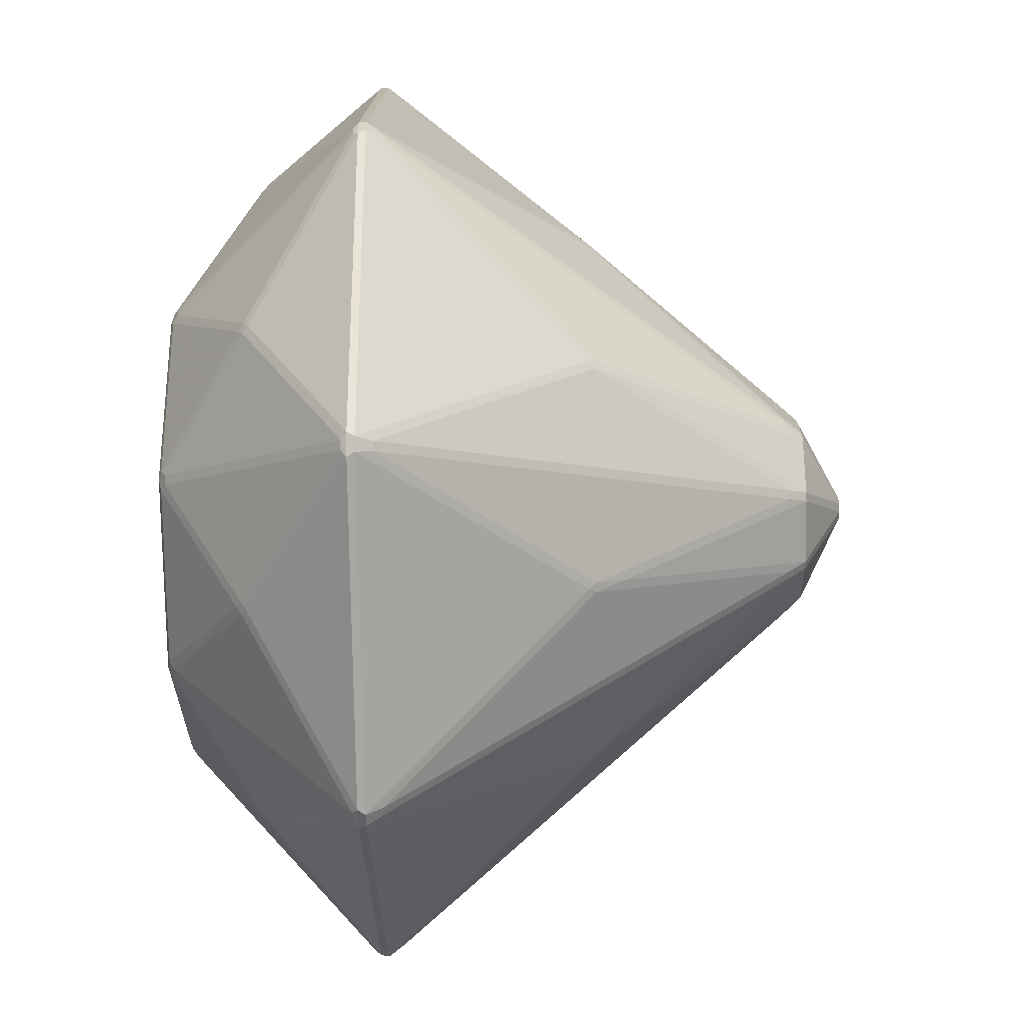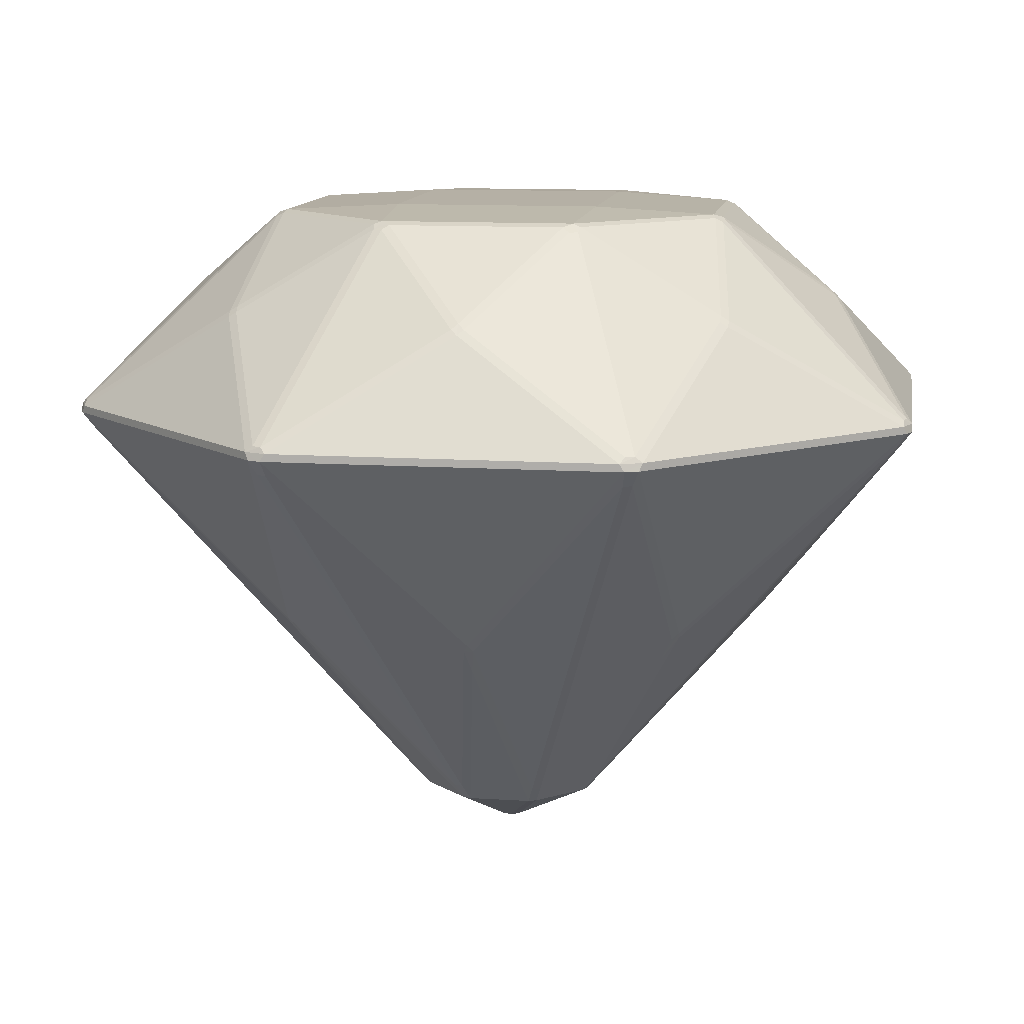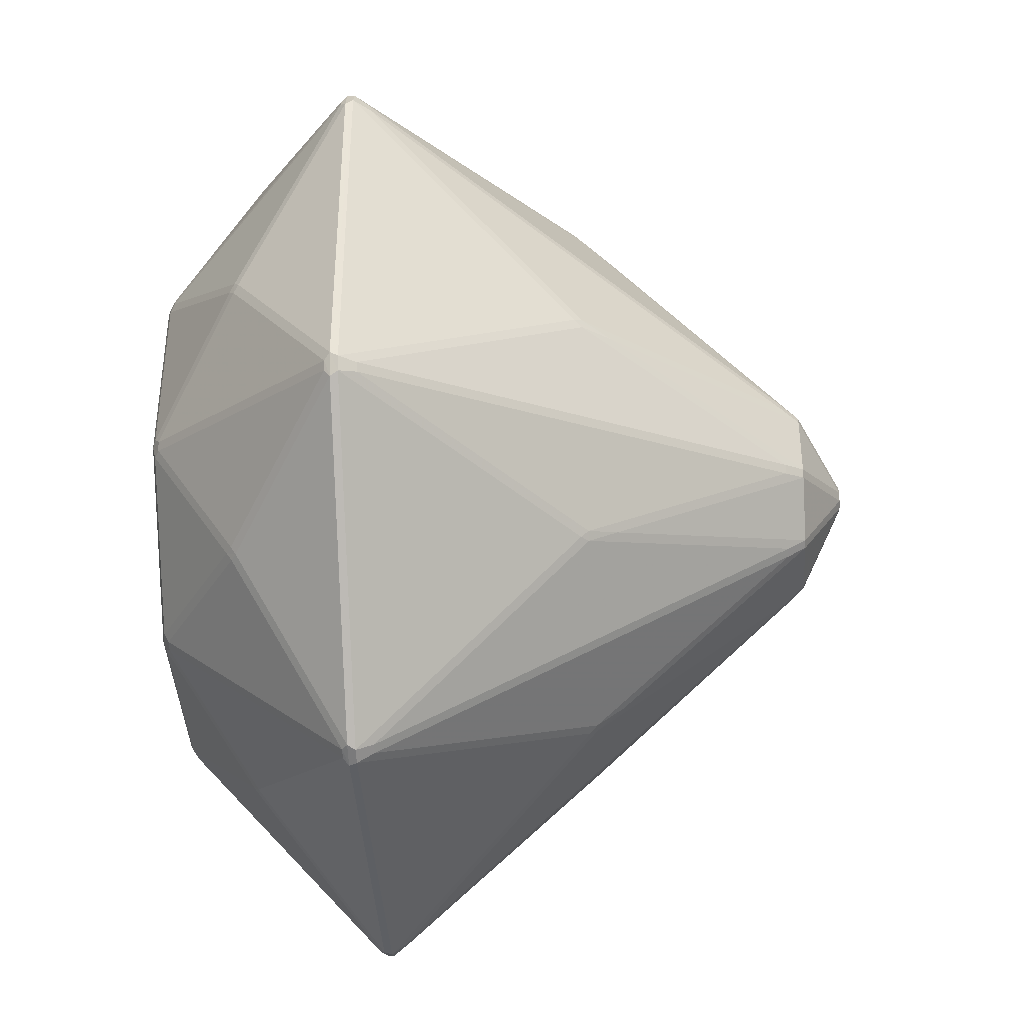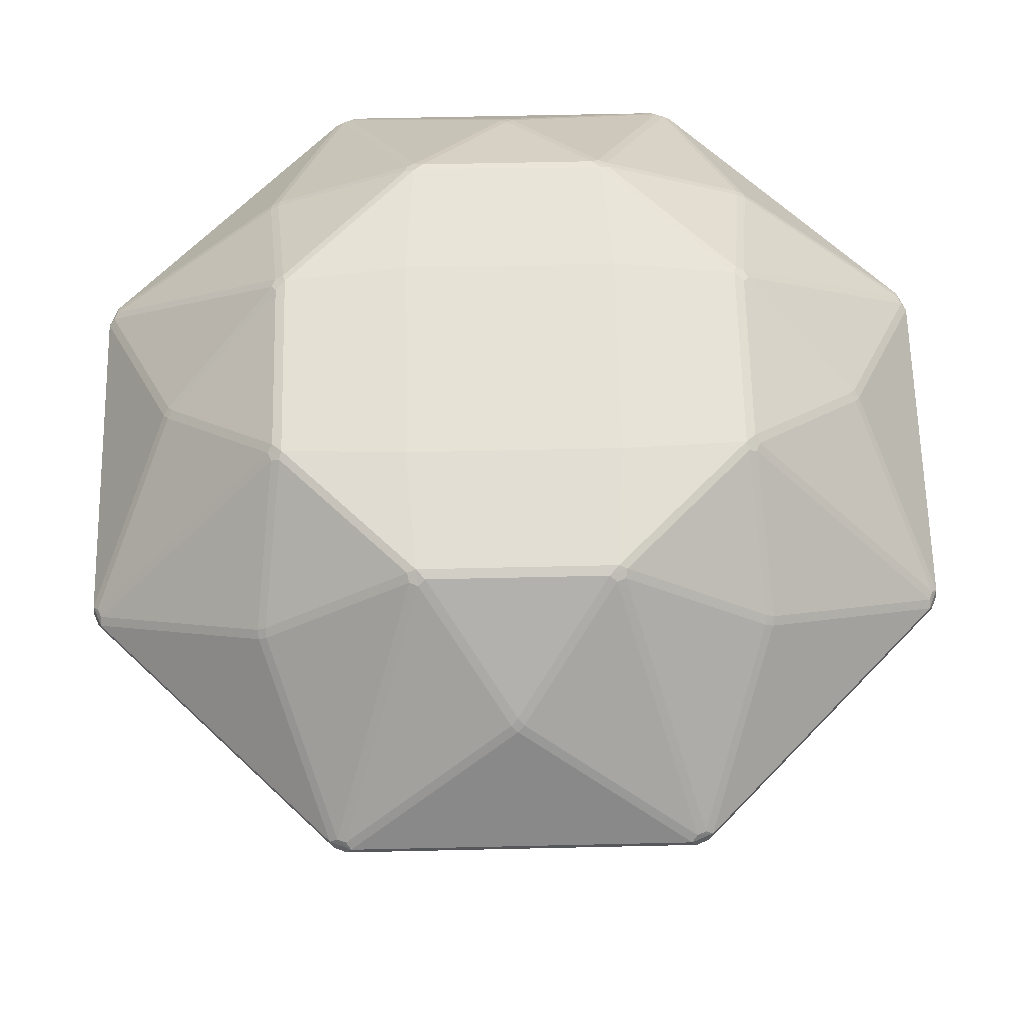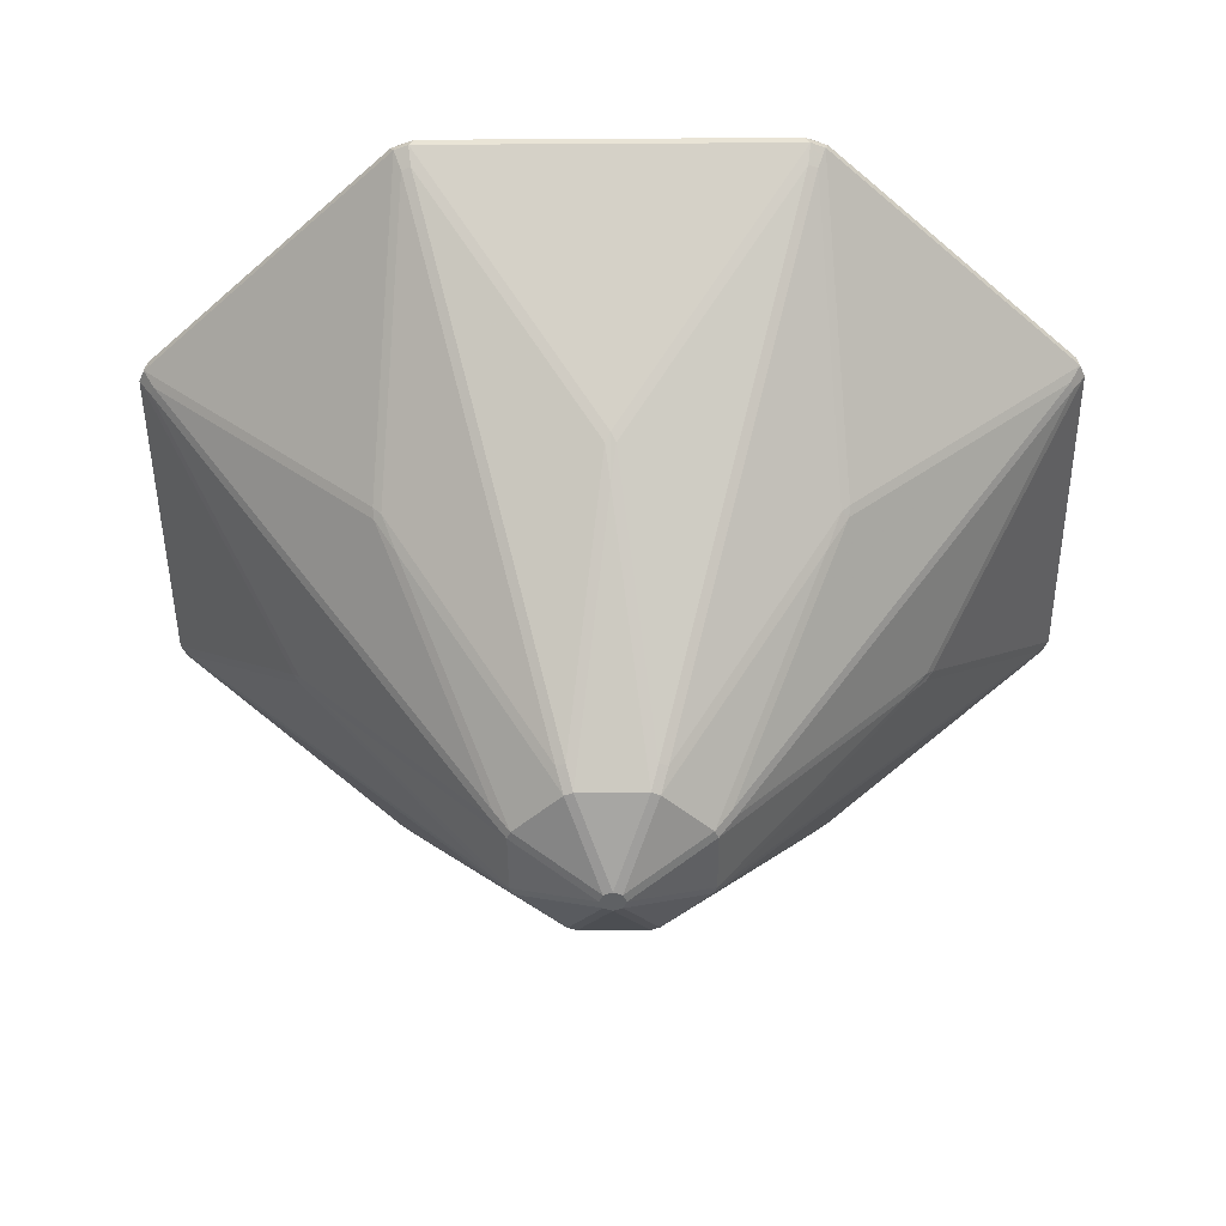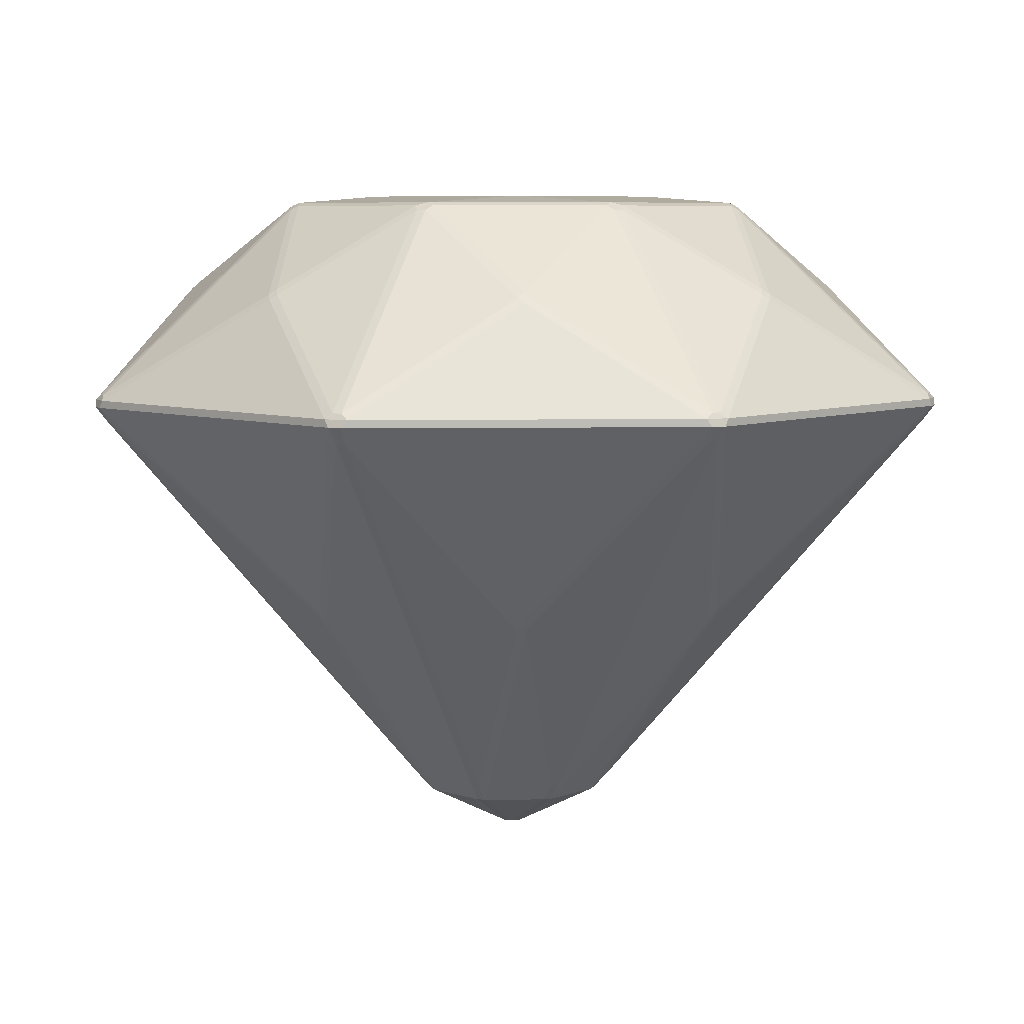
<metadata>
{"format":"obj","ext":"obj","renderer":"f3d","projection":"perspective","resolution":1024,"background":"white","views":[{"elev":-30.1,"azim":-88.9,"up":"+Z"},{"elev":11.7,"azim":-126.1,"up":"+Y"},{"elev":-39.8,"azim":-86.7,"up":"+Z"},{"elev":63.8,"azim":133.7,"up":"+Y"},{"elev":-45.5,"azim":-179.6,"up":"+Y"},{"elev":6.9,"azim":88.1,"up":"+Y"}]}
</metadata>
<code>
v -18.69 20.61 7.411
v -18.69 20.61 -7.411
v -18.68 20.94 7.205
v -18.68 20.94 -7.205
v -18.45 20.61 7.974
v -18.45 20.61 -7.974
v -18.45 21.17 7.427
v -18.45 21.17 -7.427
v -18.31 20.93 8.108
v -18.31 20.93 -8.108
v -18.29 21.18 7.791
v -18.29 21.18 -7.791
v -18.18 19.93 7.315
v -18.18 19.93 -7.315
v -18.03 19.93 7.681
v -18.03 19.93 -7.681
v -15.38 25.46 1e-05
v -15.17 25.66 0.265
v -15.17 25.66 -0.2649
v -14.93 25.89 1e-05
v -12.49 11.6 1.1e-05
v -12.23 11.29 0.2056
v -12.23 11.29 -0.2056
v -11.23 10.11 1.2e-05
v -10.91 25.67 10.41
v -10.91 25.67 -10.41
v -10.88 25.46 10.74
v -10.88 25.46 -10.74
v -10.56 25.89 10.43
v -10.56 25.89 -10.43
v -10.54 25.67 -10.78
v -10.54 25.67 10.78
v -10.31 29.27 4.056
v -10.31 29.27 -4.056
v -10.16 29.26 4.424
v -10.16 29.26 -4.424
v -10.11 29.46 3.761
v -10.11 29.46 -3.761
v -9.81 29.46 4.489
v -9.81 29.46 -4.489
v -9.793 29.59 3.94
v -9.793 29.59 -3.94
v -8.834 11.6 8.834
v -8.834 11.6 -8.834
v -8.797 11.29 8.506
v -8.797 11.29 -8.506
v -8.506 11.29 8.797
v -8.506 11.29 -8.797
v -8.116 20.93 18.3
v -8.116 20.93 -18.3
v -7.974 20.61 18.45
v -7.974 20.61 -18.45
v -7.94 10.11 7.94
v -7.94 10.11 -7.94
v -7.794 21.17 18.3
v -7.794 21.17 -18.3
v -7.681 19.93 18.03
v -7.681 19.93 -18.03
v -7.423 21.17 18.44
v -7.423 21.17 -18.44
v -7.411 20.61 -18.69
v -7.411 20.61 18.69
v -7.315 19.93 18.18
v -7.315 19.93 -18.18
v -7.213 20.93 -18.68
v -7.213 20.93 18.68
v -6.364 29.91 7e-06
v -4.538 2.644 1.665
v -4.538 2.644 -1.665
v -4.495 29.46 9.804
v -4.495 29.46 -9.804
v -4.42 29.27 10.15
v -4.42 29.27 -10.15
v -4.386 2.644 2.031
v -4.386 2.644 -2.031
v -4.054 29.27 10.31
v -4.054 29.27 -10.31
v -3.94 29.59 9.793
v -3.94 29.59 -9.793
v -3.86 1.837 1.392
v -3.86 1.837 -1.392
v -3.756 29.46 10.11
v -3.756 29.46 -10.11
v -3.714 1.837 1.745
v -3.714 1.837 -1.745
v -2.031 2.644 4.386
v -2.031 2.644 -4.386
v -1.745 1.837 3.714
v -1.745 1.837 -3.714
v -1.665 2.644 4.538
v -1.665 2.644 -4.538
v -1.392 1.837 3.86
v -1.392 1.837 -3.86
v -0.5137 0 1.4e-05
v -0.3632 0 0.3632
v -0.3632 2e-06 -0.3632
v -0.2657 25.67 14.98
v -0.2657 25.67 -14.98
v -0.2056 11.29 -12.23
v -0.2056 11.29 12.23
v -1e-05 25.46 -15.2
v -1e-05 11.6 -12.49
v -1e-05 25.89 -14.75
v -1e-05 29.91 6.364
v -1e-05 29.91 -6.364
v -1e-05 25.89 14.75
v -1e-05 25.46 15.2
v -1e-05 0 -0.5137
v -1e-05 10.11 -11.23
v -1e-05 11.6 12.49
v -9e-06 2e-06 0.5137
v -9e-06 10.11 11.23
v 0.2056 11.29 -12.23
v 0.2056 11.29 12.23
v 0.2657 25.67 -14.98
v 0.2657 25.67 14.98
v 0.3632 2e-06 -0.3632
v 0.3632 2e-06 0.3632
v 0.5137 0 1.4e-05
v 1.392 1.837 -3.86
v 1.392 1.837 3.86
v 1.665 2.644 -4.538
v 1.665 2.644 4.538
v 1.745 1.837 -3.714
v 1.745 1.837 3.714
v 2.031 2.644 -4.386
v 2.031 2.644 4.386
v 3.714 1.837 -1.745
v 3.714 1.837 1.745
v 3.756 29.46 10.11
v 3.756 29.46 -10.11
v 3.86 1.837 1.392
v 3.86 1.837 -1.392
v 3.94 29.59 9.793
v 3.94 29.59 -9.793
v 4.054 29.27 10.31
v 4.054 29.27 -10.31
v 4.386 2.644 2.031
v 4.386 2.644 -2.031
v 4.42 29.27 10.15
v 4.42 29.27 -10.15
v 4.495 29.46 9.804
v 4.495 29.46 -9.804
v 4.538 2.644 1.665
v 4.538 2.644 -1.665
v 6.364 29.91 7e-06
v 7.213 20.93 18.68
v 7.213 20.93 -18.68
v 7.315 19.93 -18.18
v 7.315 19.93 18.18
v 7.411 20.61 18.69
v 7.411 20.61 -18.69
v 7.423 21.17 18.44
v 7.423 21.17 -18.44
v 7.681 19.93 18.03
v 7.681 19.93 -18.03
v 7.794 21.17 18.3
v 7.794 21.17 -18.3
v 7.94 10.11 7.94
v 7.94 10.11 -7.94
v 7.974 20.61 18.45
v 7.974 20.61 -18.45
v 8.116 20.93 18.3
v 8.116 20.93 -18.3
v 8.506 11.29 8.797
v 8.506 11.29 -8.797
v 8.797 11.29 -8.506
v 8.797 11.29 8.506
v 8.834 11.6 8.834
v 8.834 11.6 -8.834
v 9.793 29.59 3.94
v 9.793 29.59 -3.94
v 9.81 29.46 4.489
v 9.81 29.46 -4.489
v 10.11 29.46 3.761
v 10.11 29.46 -3.761
v 10.16 29.26 4.424
v 10.16 29.26 -4.424
v 10.31 29.27 4.056
v 10.31 29.27 -4.056
v 10.54 25.67 10.78
v 10.54 25.67 -10.78
v 10.56 25.89 10.43
v 10.56 25.89 -10.43
v 10.88 25.46 10.74
v 10.88 25.46 -10.74
v 10.91 25.67 10.41
v 10.91 25.67 -10.41
v 11.23 10.11 1.2e-05
v 12.23 11.29 0.2056
v 12.23 11.29 -0.2056
v 12.49 11.6 1.1e-05
v 14.93 25.89 1e-05
v 15.17 25.66 0.265
v 15.17 25.66 -0.2649
v 15.38 25.46 1e-05
v 18.03 19.93 7.681
v 18.03 19.93 -7.681
v 18.18 19.93 7.315
v 18.18 19.93 -7.315
v 18.29 21.18 7.791
v 18.29 21.18 -7.791
v 18.31 20.93 8.108
v 18.31 20.93 -8.108
v 18.45 21.17 7.427
v 18.45 21.17 -7.427
v 18.45 20.61 7.974
v 18.45 20.61 -7.974
v 18.68 20.94 7.205
v 18.68 20.94 -7.205
v 18.69 20.61 7.411
v 18.69 20.61 -7.411
f 17 4 3
f 21 1 2
f 7 33 18
f 34 8 19
f 25 35 11
f 26 12 36
f 9 49 27
f 50 10 28
f 51 5 43
f 6 52 44
f 20 37 38
f 68 13 22
f 14 69 23
f 45 15 74
f 46 75 16
f 67 42 41
f 70 39 29
f 40 71 30
f 32 55 72
f 31 73 56
f 24 81 80
f 47 86 57
f 48 58 87
f 104 67 41
f 42 67 105
f 41 78 104
f 105 79 42
f 84 88 53
f 89 85 54
f 76 59 97
f 60 77 98
f 63 90 100
f 91 64 99
f 94 80 81
f 88 84 95
f 85 89 96
f 107 66 147
f 110 151 62
f 106 130 82
f 78 134 104
f 67 104 146
f 146 105 67
f 109 120 93
f 135 79 105
f 103 83 131
f 102 61 152
f 101 148 65
f 93 120 108
f 121 92 111
f 112 92 121
f 124 128 117
f 129 125 118
f 119 133 132
f 149 122 113
f 150 114 123
f 153 136 116
f 154 115 137
f 128 124 160
f 125 129 159
f 104 134 171
f 172 135 105
f 171 146 104
f 105 146 172
f 166 126 156
f 127 165 155
f 189 132 133
f 181 140 157
f 141 182 158
f 173 142 183
f 143 174 184
f 146 171 172
f 168 138 197
f 167 198 139
f 199 144 190
f 145 200 191
f 193 176 175
f 207 161 169
f 162 208 170
f 163 203 185
f 204 164 186
f 187 201 177
f 188 178 202
f 179 205 194
f 206 180 195
f 192 212 211
f 196 209 210
f 4 2 1
f 1 3 4
f 6 2 4
f 9 3 1
f 1 5 9
f 4 10 6
f 7 3 9
f 10 4 8
f 14 2 6
f 15 5 1
f 9 11 7
f 8 12 10
f 1 13 15
f 6 16 14
f 8 4 17
f 3 7 18
f 13 1 21
f 18 17 3
f 2 14 23
f 17 19 8
f 10 12 26
f 11 9 27
f 12 8 34
f 7 11 35
f 19 17 18
f 16 6 44
f 5 15 45
f 18 20 19
f 6 10 50
f 9 5 51
f 23 21 2
f 21 22 13
f 15 13 68
f 14 16 75
f 20 18 33
f 19 20 38
f 26 28 10
f 27 25 11
f 35 33 7
f 34 36 12
f 45 43 5
f 21 23 24
f 24 22 21
f 44 46 16
f 38 34 19
f 33 37 20
f 50 52 6
f 51 49 9
f 29 25 27
f 28 26 30
f 27 32 29
f 30 31 28
f 30 26 36
f 25 29 39
f 39 35 25
f 37 33 35
f 36 40 30
f 42 36 34
f 42 34 38
f 37 35 39
f 42 38 37
f 42 40 36
f 37 39 41
f 37 41 42
f 32 27 49
f 28 31 56
f 24 23 69
f 22 24 80
f 75 69 14
f 68 74 15
f 56 50 28
f 49 55 32
f 47 43 45
f 46 44 48
f 31 30 71
f 29 32 72
f 48 44 52
f 45 53 47
f 48 54 46
f 43 47 57
f 57 51 43
f 52 58 48
f 41 39 70
f 40 42 79
f 66 49 51
f 52 50 65
f 65 50 56
f 55 49 66
f 51 57 63
f 64 58 52
f 63 62 51
f 52 61 64
f 65 61 52
f 51 62 66
f 66 59 55
f 56 60 65
f 53 45 74
f 80 68 22
f 46 54 85
f 60 56 73
f 69 81 24
f 72 70 29
f 71 73 31
f 55 59 76
f 54 48 87
f 79 71 40
f 70 78 41
f 47 53 88
f 63 57 86
f 85 75 46
f 58 64 91
f 76 72 55
f 74 84 53
f 73 77 60
f 62 63 100
f 65 60 98
f 64 61 102
f 59 66 107
f 77 73 71
f 78 70 72
f 74 68 80
f 69 75 85
f 77 71 79
f 78 72 76
f 88 86 47
f 85 81 69
f 80 84 74
f 78 76 82
f 77 79 83
f 87 89 54
f 91 87 58
f 86 90 63
f 84 80 94
f 82 76 97
f 81 85 96
f 77 83 103
f 107 97 59
f 100 110 62
f 102 99 64
f 98 101 65
f 61 65 148
f 66 62 151
f 89 87 91
f 86 88 92
f 92 90 86
f 91 93 89
f 96 94 81
f 94 95 84
f 103 98 77
f 97 106 82
f 78 82 130
f 83 79 135
f 92 88 95
f 93 91 99
f 89 93 108
f 90 92 112
f 108 96 89
f 112 100 90
f 95 111 92
f 99 109 93
f 111 95 94
f 111 94 96
f 111 96 108
f 109 99 102
f 110 100 112
f 97 107 116
f 116 106 97
f 98 103 115
f 115 101 98
f 102 113 109
f 112 114 110
f 111 108 117
f 111 117 119
f 111 119 118
f 114 112 121
f 117 108 120
f 109 113 122
f 111 118 125
f 122 120 109
f 125 121 111
f 121 123 114
f 120 124 117
f 130 134 78
f 135 131 83
f 115 103 131
f 106 116 136
f 119 117 128
f 118 119 132
f 123 121 125
f 120 122 126
f 126 124 120
f 125 127 123
f 148 152 61
f 151 147 66
f 116 107 147
f 110 114 150
f 113 102 152
f 101 115 154
f 136 130 106
f 132 129 118
f 131 137 115
f 128 133 119
f 126 122 149
f 123 127 155
f 127 125 159
f 134 130 136
f 138 129 132
f 145 133 128
f 131 135 143
f 131 141 137
f 124 126 166
f 134 136 140
f 128 139 145
f 131 143 141
f 132 144 138
f 134 140 142
f 154 148 101
f 150 151 110
f 147 153 116
f 152 149 113
f 140 136 153
f 139 128 160
f 137 141 158
f 155 150 123
f 129 138 168
f 149 156 126
f 166 160 124
f 143 135 172
f 134 142 173
f 159 165 127
f 158 154 137
f 142 140 181
f 141 143 184
f 144 132 189
f 153 157 140
f 168 159 129
f 133 145 191
f 160 167 139
f 151 150 155
f 156 149 152
f 157 153 147
f 158 148 154
f 162 152 148
f 163 147 151
f 155 161 151
f 152 162 156
f 147 163 157
f 158 164 148
f 148 164 162
f 151 161 163
f 173 171 134
f 172 174 143
f 161 155 165
f 156 162 170
f 170 166 156
f 165 159 168
f 167 160 166
f 165 169 161
f 184 182 141
f 181 183 142
f 168 169 165
f 166 170 167
f 164 158 182
f 157 163 185
f 145 139 198
f 138 144 199
f 191 189 133
f 189 190 144
f 185 181 157
f 182 186 164
f 176 172 171
f 171 173 177
f 172 178 174
f 171 175 176
f 171 179 175
f 172 176 180
f 171 177 179
f 172 180 178
f 177 173 183
f 174 178 188
f 188 184 174
f 183 187 177
f 183 181 185
f 186 182 184
f 185 187 183
f 184 188 186
f 162 164 204
f 163 161 207
f 180 176 193
f 175 179 194
f 169 168 197
f 192 190 189
f 189 191 192
f 167 170 208
f 179 177 201
f 178 180 206
f 186 188 202
f 187 185 203
f 194 193 175
f 193 195 180
f 199 197 138
f 198 200 145
f 192 191 200
f 190 192 211
f 204 208 162
f 207 203 163
f 208 198 167
f 197 207 169
f 193 194 196
f 196 195 193
f 206 202 178
f 201 205 179
f 202 204 186
f 203 201 187
f 196 194 205
f 211 199 190
f 195 196 210
f 200 212 192
f 210 206 195
f 205 209 196
f 207 197 199
f 212 200 198
f 204 202 206
f 205 201 203
f 198 208 212
f 199 211 207
f 203 209 205
f 206 210 204
f 209 203 207
f 208 204 210
f 207 211 209
f 210 212 208
f 212 210 209
f 209 211 212

</code>
